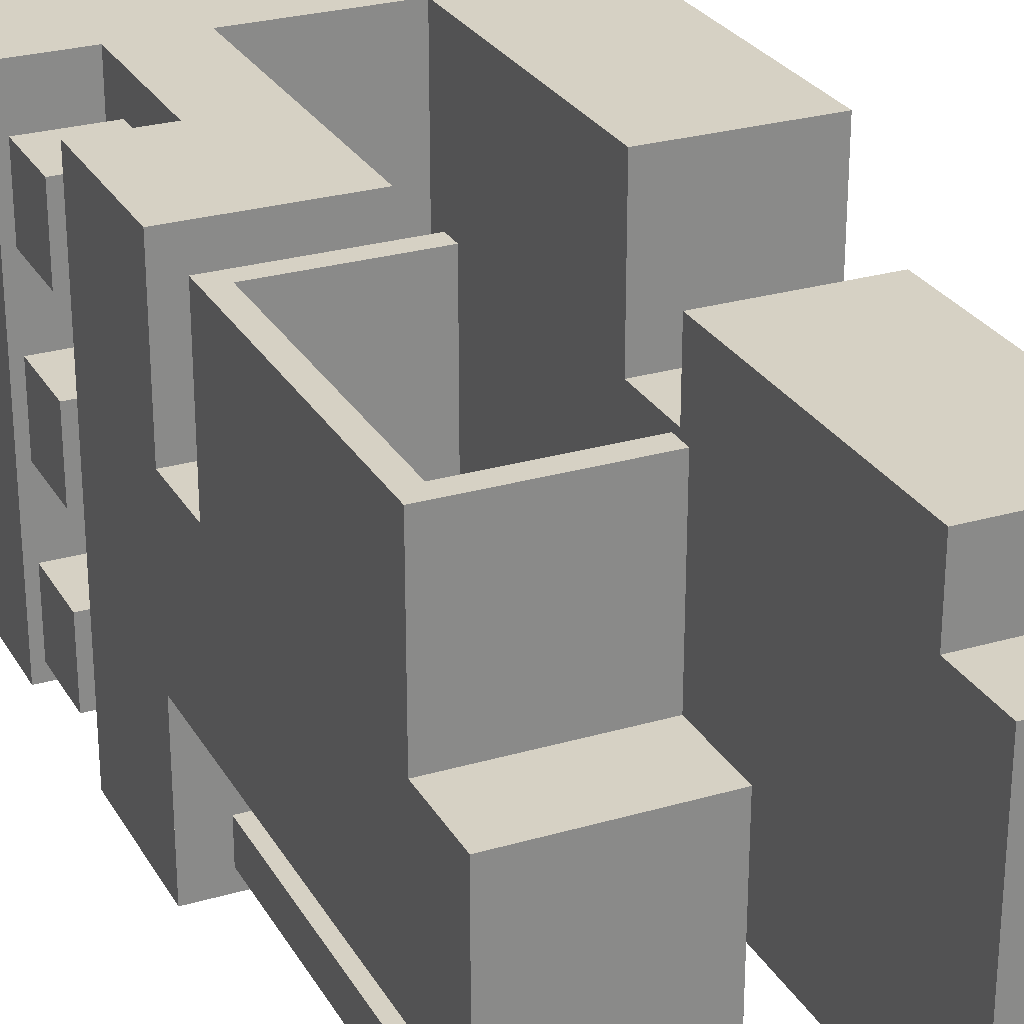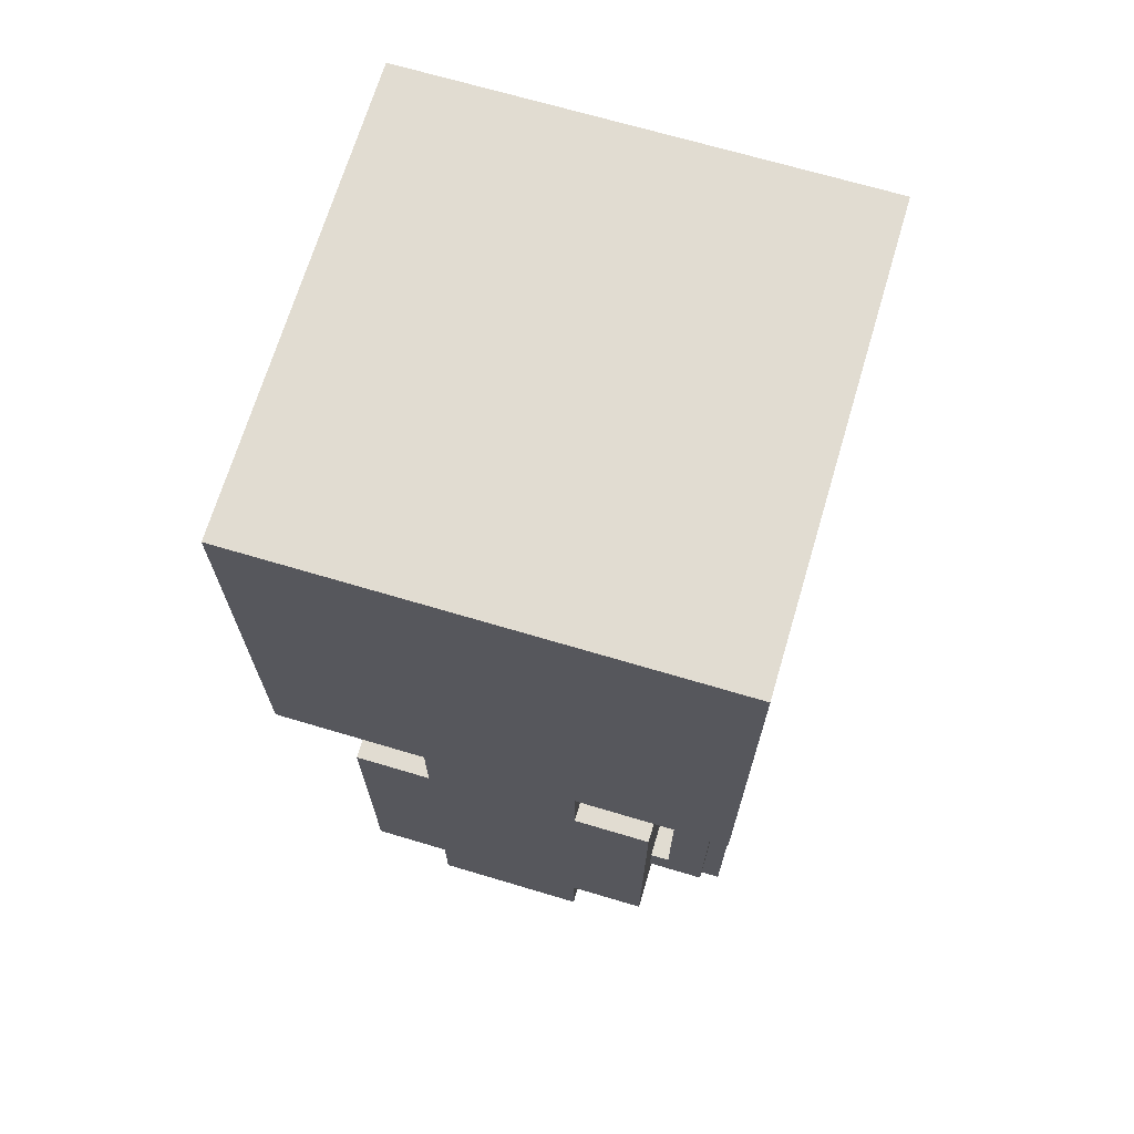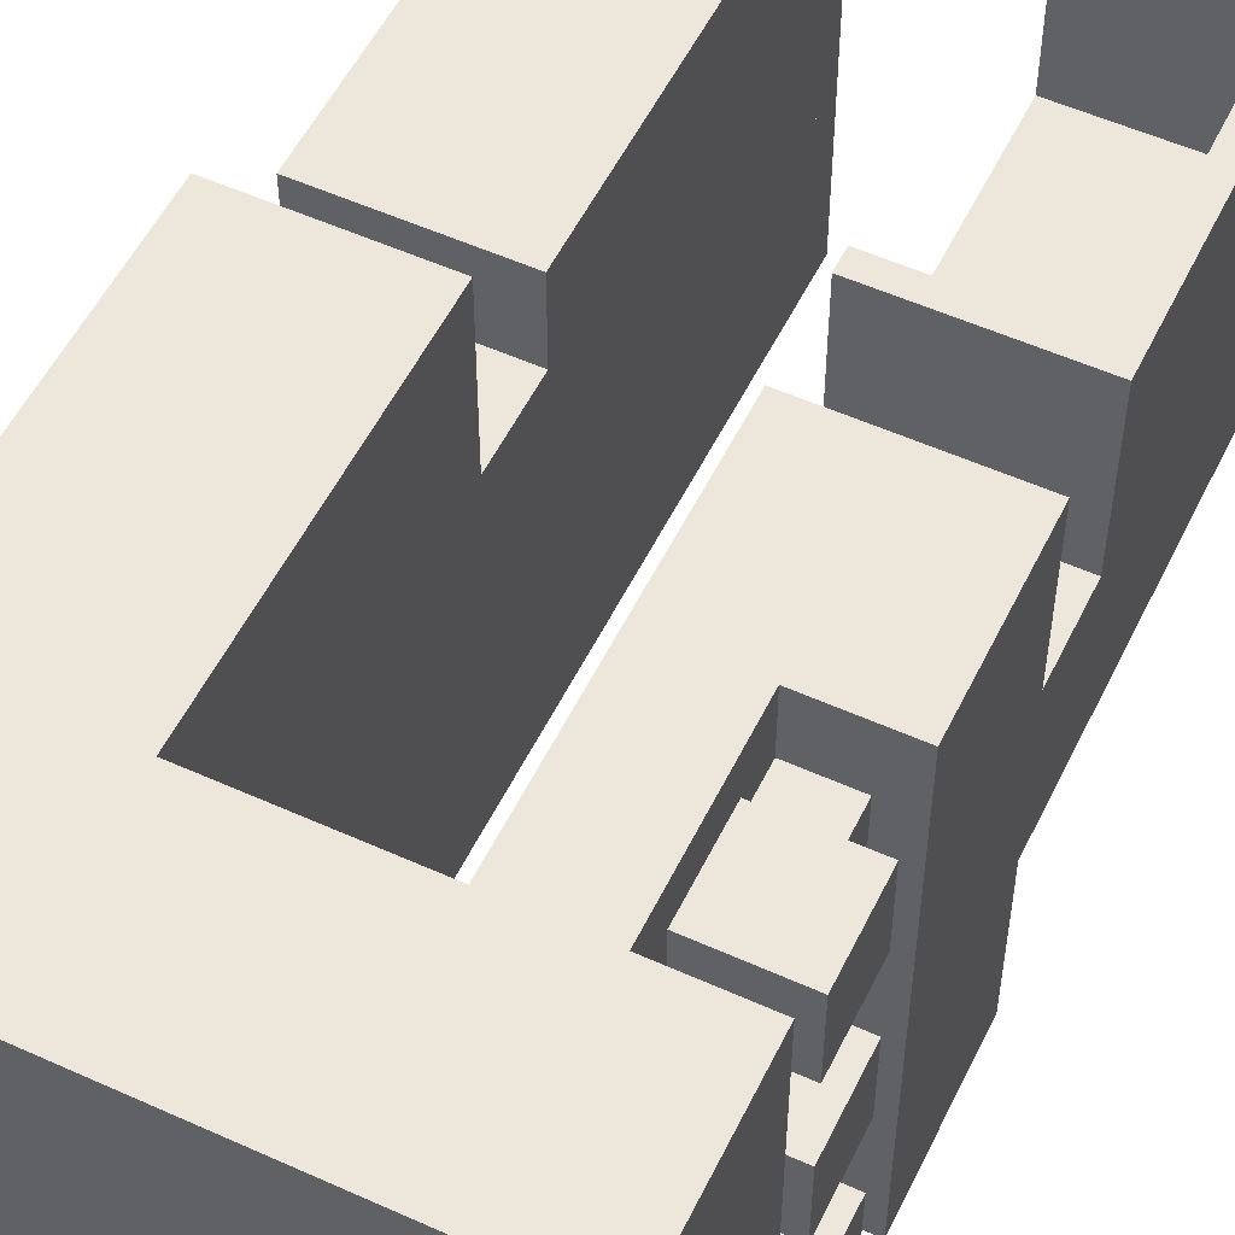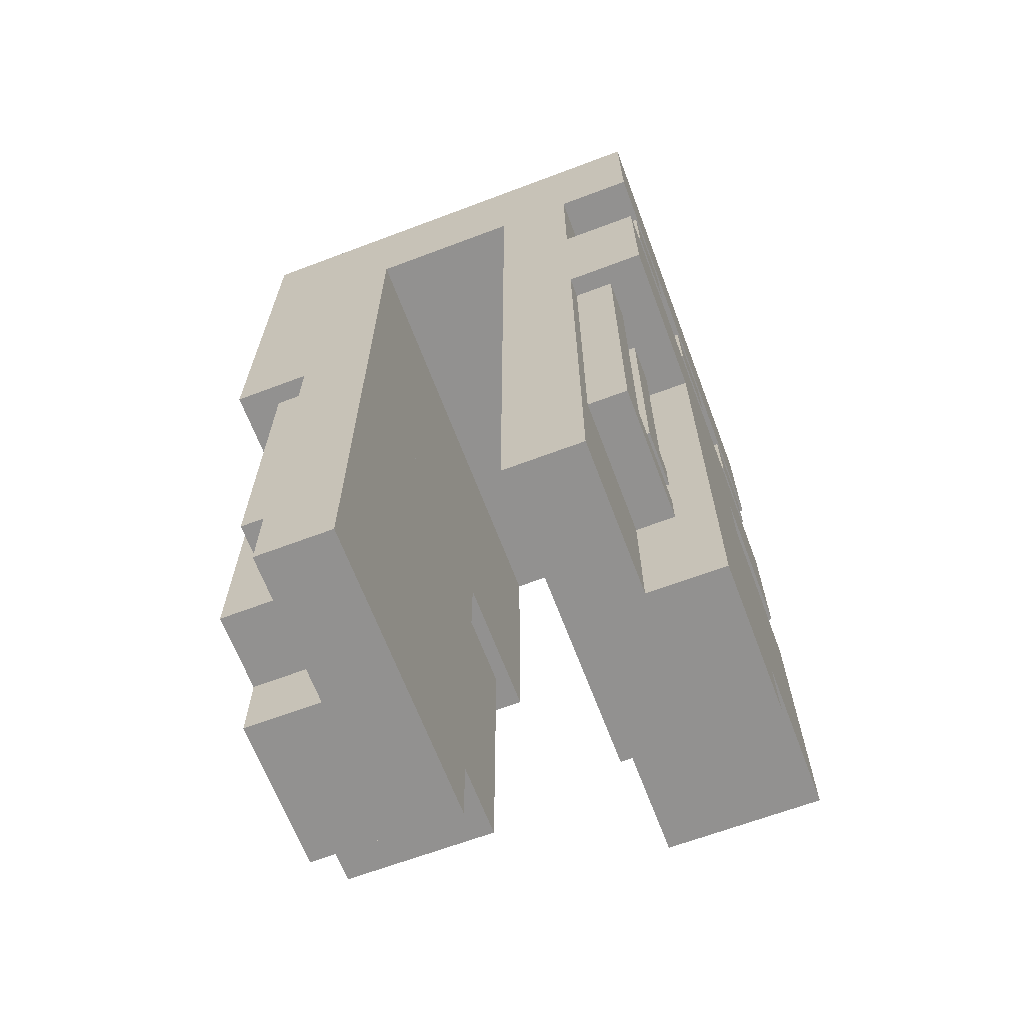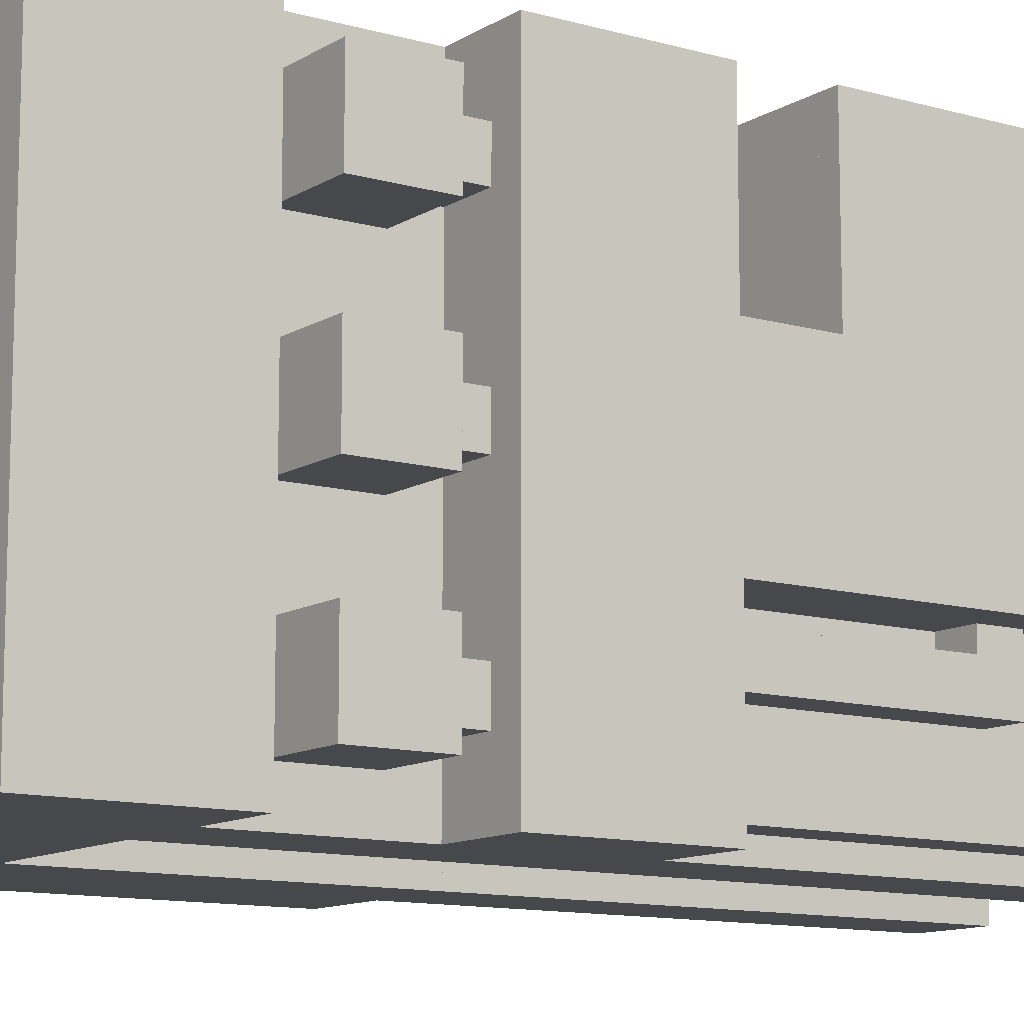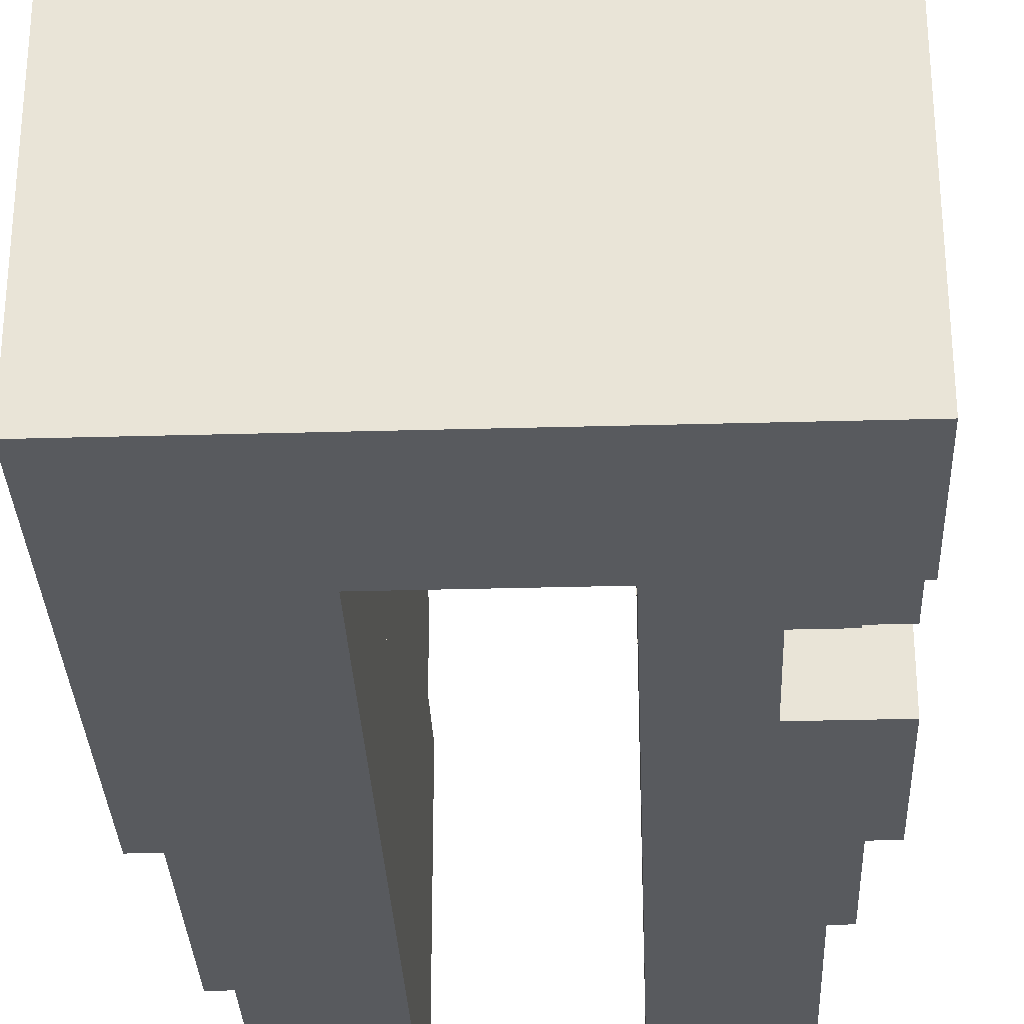
<metadata>
{"format":"obj","ext":"obj","renderer":"f3d","projection":"perspective","resolution":1024,"background":"white","views":[{"elev":27.0,"azim":155.7,"up":"+Y"},{"elev":69.1,"azim":-73.4,"up":"+Z"},{"elev":53.9,"azim":25.7,"up":"+Y"},{"elev":-66.1,"azim":20.7,"up":"+Z"},{"elev":-11.5,"azim":55.3,"up":"+Y"},{"elev":-31.0,"azim":2.3,"up":"+Y"}]}
</metadata>
<code>
o excavator
v -0.5 1e-06 -2.5
v -0.5 -0.5 -4.5
v -0.5 -0.5 -2.5
v -0.5 1e-06 -4.5
v -0.5 1e-06 -5
v -0.5 -1 -5
v -0.5 -1 -2
v -0.5 1e-06 -2
v -1 2 -2
v -1 -1 1
v 1 2 -2.625
v 1 1 -2.625
v 1 1 -2.5
v 1 2 -2.5
v 1.875 1 -2.625
v 1.875 2 -2.625
v 1 -1 -5
v 1.5 1e-06 -2
v 1.5 -1 -2
v 1.5 -1 -5
v 1.5 1e-06 -5
v 1.875 2 -4.5
v 1.875 1 -2.5
v 1.875 2 -2.5
v 2 2 -2.5
v 2 1 -2.5
v 2 1 -4.5
v 2 2 -4.5
v 1 2 -4.5
v 1 1 -4.5
v 1 1 -4.375
v 1 2 -4.375
v 1.875 2 -4.375
v 1.875 1 -4.375
v 1.875 1 -4.5
v -1 1 -2.5
v -1 1e-06 -2.5
v -1e-06 1 -2.5
v -1 1 -5
v -1 1e-06 -5
v -1 1e-06 -4.5
v -0 1e-06 -5
v -0 1 -5
v -0 1 -4.5
v -1 1.5 -2.5
v -1e-06 1.5 -2.5
v -1 1 -4.5
v -1e-06 1.5 -4.5
v -1e-06 2 -0
v -0 -1 1
v -1e-06 2 1
v 1 -1 1
v -0 -1 -5
v 1 2 1
v -0 -0.5 -4.5
v 1 1 -5
v 1 1e-06 -5
v 1 1 -2
v 2 1 -2
v 2 1e-06 -5
v 2 1 -5
v 1.5 1e-06 -4.125
v 1.5 -0.875 -4.125
v -0.5 -0.5 -3.875
v -0.5 -0.125 -2.5
v 1.75 -0.875 -3.875
v 1.75 -0.875 -4.125
v 1.75 1e-06 -4.125
v 1.5 -0.625 -3.875
v 1.75 1e-06 -3.875
v 1.5 -0.375 -2
v 1.5 -0.375 -3.375
v 1.5 -0.125 -3.375
v -0.5 -0.375 -2.5
v 1.5 1e-06 -3.875
v 1.75 -0.125 -3.375
v 1.75 -0.375 -2
v 1.75 -0.125 -2
v 1.5 -0.125 -2
v -0.5 -0.375 -2
v 1.5 -0.875 -3.875
v 1.5 -0.875 -2
v 1.5 -0.625 -2
v 1.75 -0.625 -2
v 1.75 -0.875 -2
v 1.75 -0.625 -3.875
v -1e-06 2 -2
v -1 2 1
v -1 1.5 -4.5
v -1 -0.5 -4.5
v -1 -0.5 -2.5
v 1.5 -0.375 -3.625
v 1.75 -0.375 -3.375
v 1.75 -0.375 -3.625
v -0.75 -0.5 -3.875
v 1.5 1e-06 -3.625
v -0.5 -0.625 -3.875
v -0.75 -0.5 -4.125
v -0.75 -0.875 -4.125
v -0.75 -0.875 -3.875
v -0.5 -0.875 -4.125
v 1.75 1e-06 -3.625
v -0.5 -0.5 -4.125
v 1.75 1e-06 -3.375
v 1.5 1e-06 -3.375
v -0.75 -0.125 -2.5
v -0.75 -0.375 -2
v -0.75 -0.125 -2
v -0.5 -0.125 -2
v -0.5 -0.875 -3.875
v -0.5 -0.875 -2
v -0.5 -0.625 -2
v -0.75 -0.625 -2
v -0.75 -0.875 -2
v -0.75 -0.625 -3.875
v -0.75 -0.375 -2.5
v 1.5 -0.25 -0.75
v 1.5 -0.75 -0.75
v 1.5 -0.75 -0.25
v 1.5 -0.25 -0.25
v 2 -0.25 -0.25
v 2 -0.75 -0.25
v 2 -0.75 -0.75
v 2 -0.25 -0.75
v 1 -1 -1
v 1.5 2 -0
v 1.5 -1 -0
v 1.5 -1 -1
v 1.5 2 -1
v 1.5 -0.375 -1
v 1.5 -0.625 -1
v 1.5 -0.625 -0.75
v 1.5 -0.375 -0.75
v 1.812 -0.375 -0.75
v 1.812 -0.625 -0.75
v 1.812 -0.625 -1
v 1.812 -0.375 -1
v 1 2 -2
v 1 2 -1
v 2 -1 -1
v 2 2 -2
v 1.5 0.75 -0.75
v 1.5 0.25 -0.75
v 1.5 0.25 -0.25
v 1.5 0.75 -0.25
v 2 0.75 -0.25
v 2 0.25 -0.25
v 2 0.25 -0.75
v 2 0.75 -0.75
v 1.5 1.75 -0.75
v 1.5 1.25 -0.75
v 1.5 1.25 -0.25
v 1.5 1.75 -0.25
v 2 1.75 -0.25
v 2 1.25 -0.25
v 2 1.25 -0.75
v 2 1.75 -0.75
v 1.5 1.625 -1
v 1.5 1.375 -1
v 1.5 1.375 -0.75
v 1.5 1.625 -0.75
v 1.812 1.625 -0.75
v 1.812 1.375 -0.75
v 1.812 1.375 -1
v 1.812 1.625 -1
v 1.5 0.625 -1
v 1.5 0.375 -1
v 1.5 0.375 -0.75
v 1.5 0.625 -0.75
v 1.812 0.625 -0.75
v 1.812 0.375 -0.75
v 1.812 0.375 -1
v 1.812 0.625 -1
v 2 2 1
v 2 -1 1
v 2 -1 -0
v -0 1e-06 -2.5
v -0 1e-06 -4.5
v -0 -1 -2.5
v -0 -1 -4.5
v -0 -0.5 -2.5
v 0 1e-06 -0
v 0 -1 -0
v 1 1e-06 -0
v -0 1 -0
v 1 1 -0
v -1 1 -2
v 1 -1 -2
v 2 2 -1
v 2 2 -0
v -1e-06 1 -2
v 1 -1 -0
v 1 0 -2
v 2 -1 -2
v 2 0 -2
v -1 -1 -2
v -1 0 -2
v -0 -1 -2
v -1e-06 1e-06 -2
v 1 2 -0
f 5 6 7 8
f 11 12 13 14
f 16 15 12 11
f 18 19 20 21
f 25 26 27 28
f 28 22 24 25
f 25 24 23 26
f 29 30 31 32
f 33 32 31 34
f 43 42 40 39
f 61 56 58 59
f 61 60 57 56
f 115 113 112 97
f 68 67 63 62
f 74 80 107 116
f 76 73 79 78
f 108 106 116 107
f 95 98 99 100
f 110 111 114 100
f 87 191 187 9
f 89 90 91 45
f 91 3 1 37
f 2 3 91 90
f 2 90 41 4
f 16 11 14 24
f 24 14 13 23
f 22 35 23 24
f 28 27 35 22
f 22 29 32 33
f 22 35 30 29
f 48 44 47 89
f 39 40 41 47
f 43 39 47 44
f 48 89 45 46
f 45 36 38 46
f 54 51 50 52
f 63 67 66 81
f 113 115 100 114
f 84 85 66 86
f 81 66 85 82
f 101 110 100 99
f 106 108 109 65
f 98 103 101 99
f 70 66 67 68
f 92 94 93 72
f 78 77 93 76
f 72 93 77 71
f 86 69 83 84
f 70 75 69 86
f 104 93 94 102
f 102 94 92 96
f 104 105 73 76
f 95 115 97 64
f 121 122 123 124
f 124 117 120 121
f 118 123 122 119
f 121 120 119 122
f 124 123 118 117
f 126 127 128 129
f 134 135 136 137
f 137 130 133 134
f 131 136 135 132
f 134 133 132 135
f 9 196 10 88
f 199 198 196 197
f 146 147 148 149
f 149 142 145 146
f 143 148 147 144
f 146 145 144 147
f 149 148 143 142
f 154 155 156 157
f 157 150 153 154
f 151 156 155 152
f 154 153 152 155
f 157 156 151 150
f 162 163 164 165
f 165 158 161 162
f 159 164 163 160
f 162 161 160 163
f 170 171 172 173
f 173 166 169 170
f 167 172 171 168
f 170 169 168 171
f 59 195 60 61
f 38 36 187 191
f 36 37 197 187
f 190 200 54 174
f 6 53 198 7
f 42 53 6 5
f 186 185 49 200
f 21 20 17 57
f 183 192 52 50
f 182 184 192 183
f 40 42 178 41
f 57 17 188 193
f 192 176 175 52
f 178 180 53 42
f 48 46 181 55
f 44 178 42 43
f 200 138 188 192
f 181 179 180 55
f 188 194 140 125
f 17 20 19 188
f 51 88 10 50
f 87 9 88 51
f 195 194 188 193
f 129 139 200 126
f 200 49 51 54
f 185 186 184 182
f 125 128 127 192
f 189 140 194 141
f 141 138 139 189
f 174 175 176 190
f 190 176 127 126
f 129 128 140 189
f 174 54 52 175
f 191 199 177 38
f 37 177 199 197
f 56 57 193 58
f 57 60 195 193
f 199 198 179 177
f 49 183 198 87
f 196 198 50 10
f 141 59 58 138

</code>
